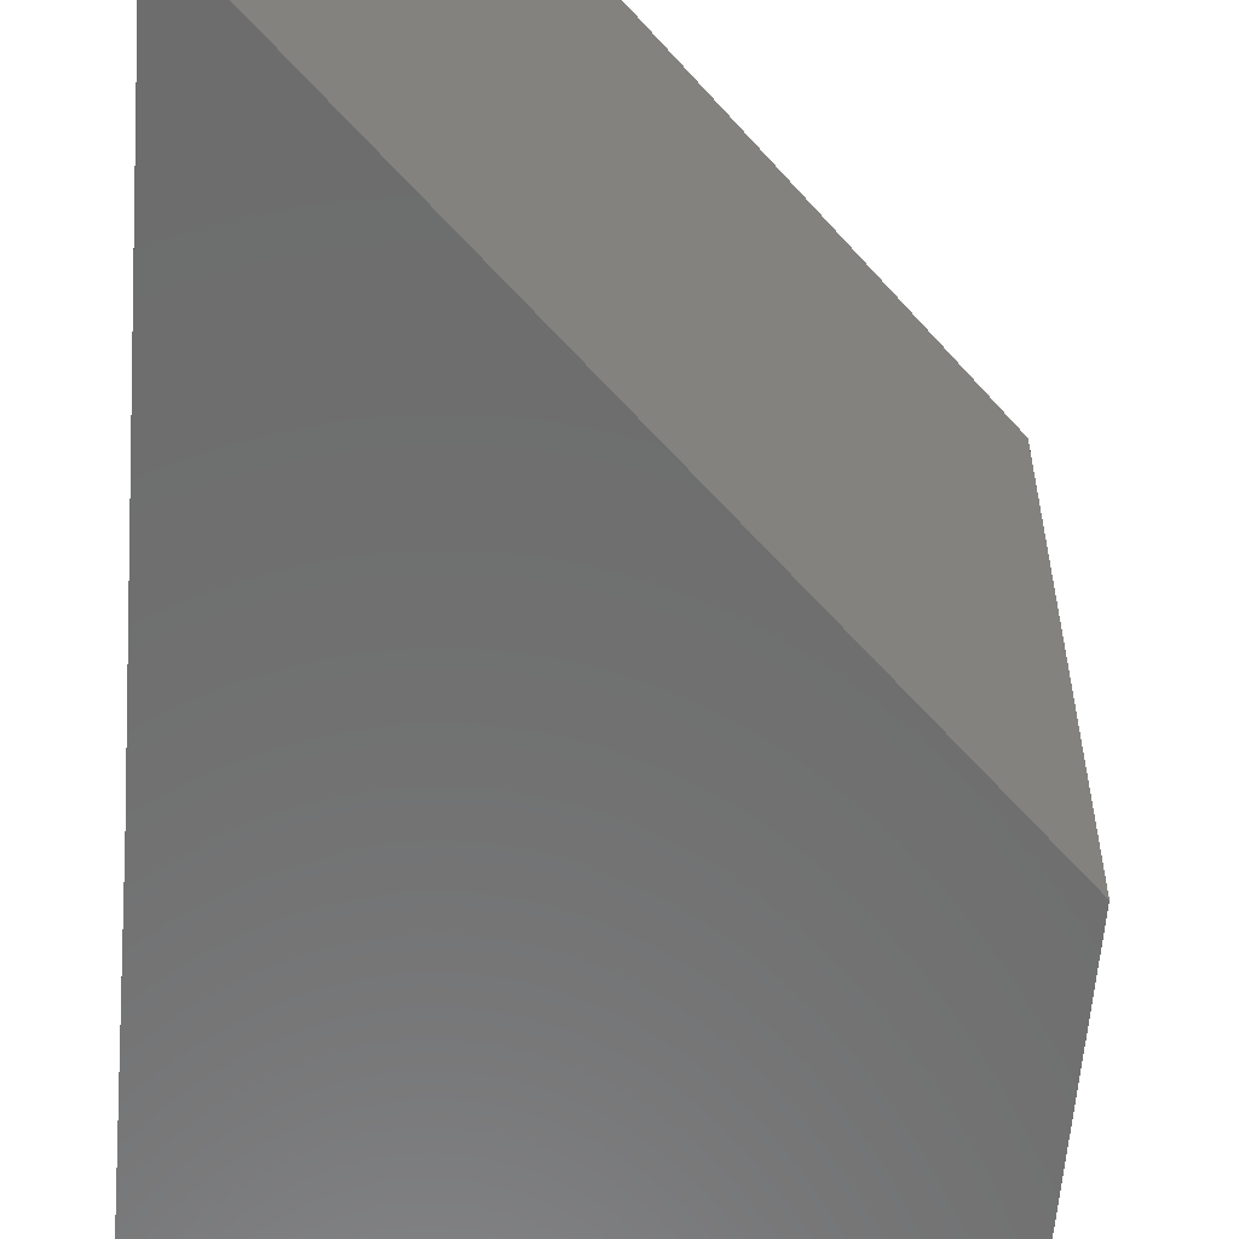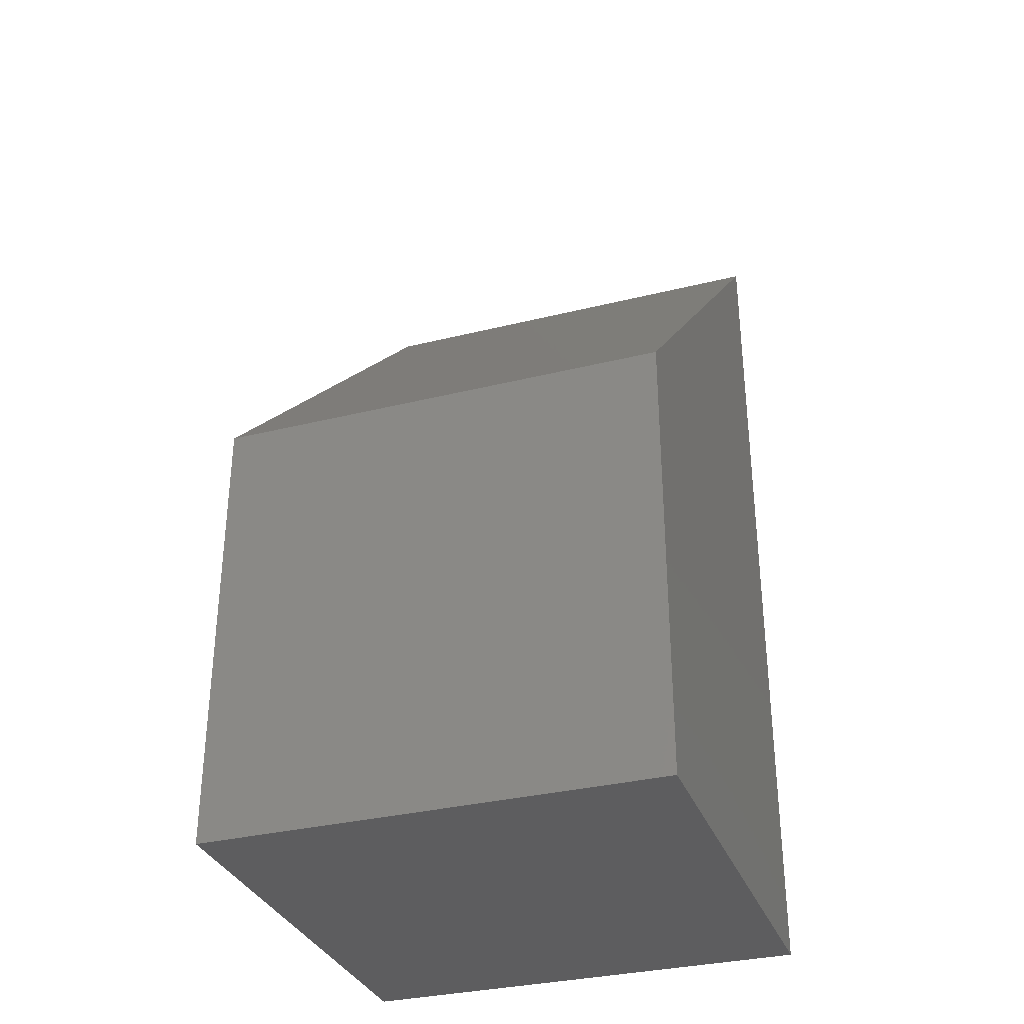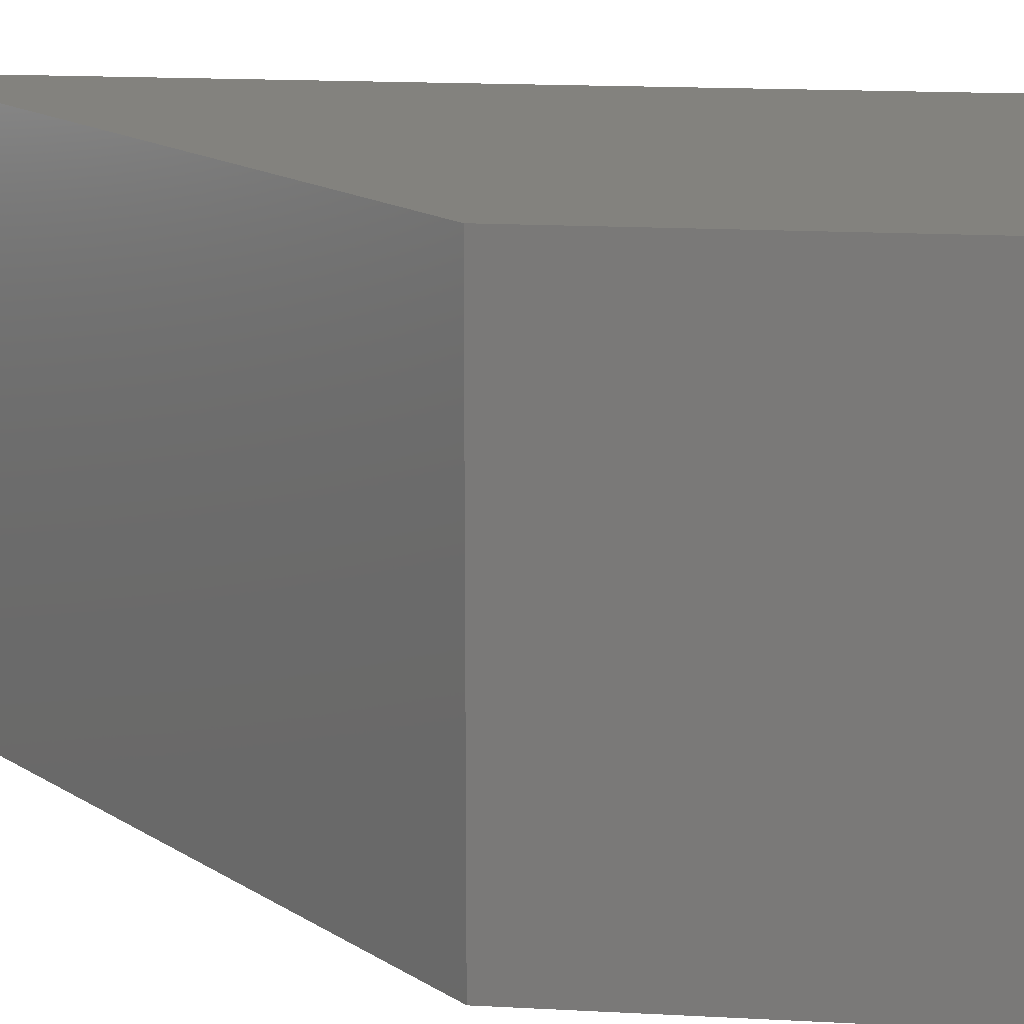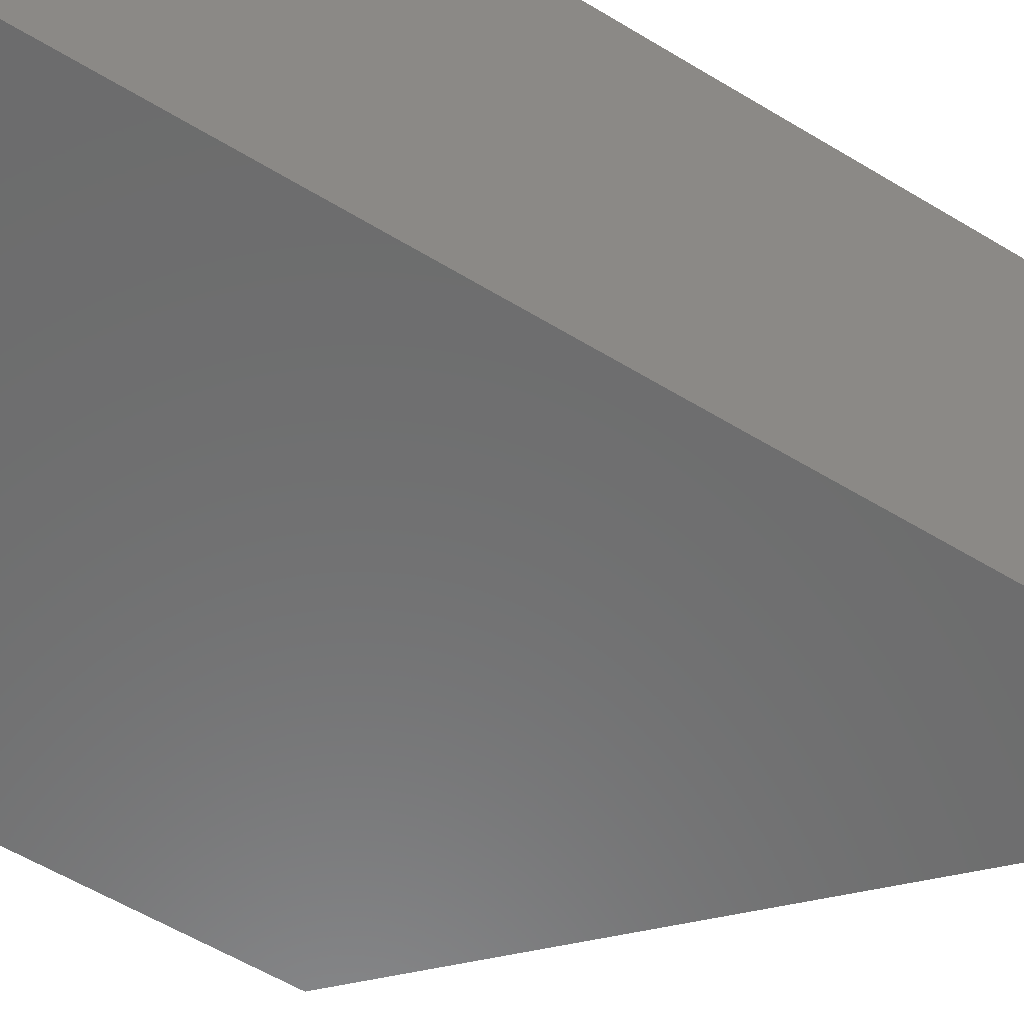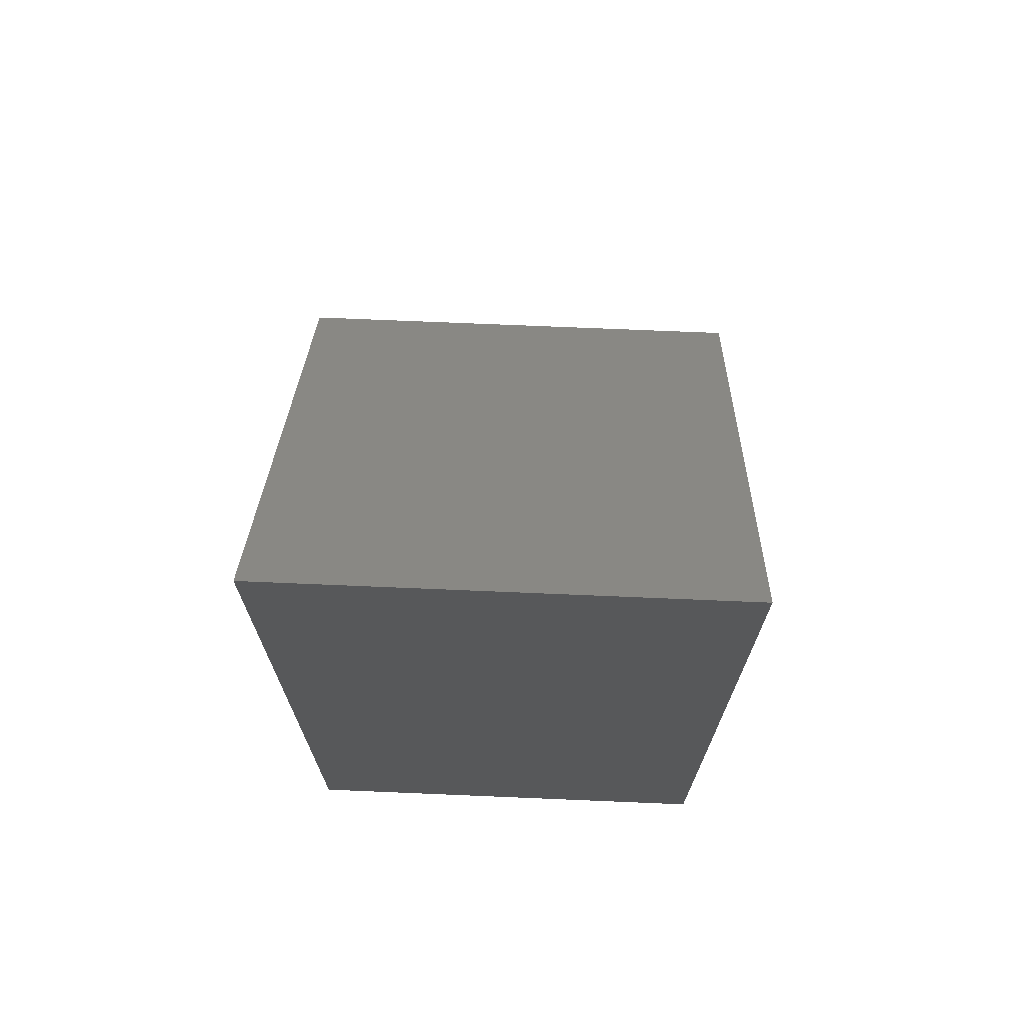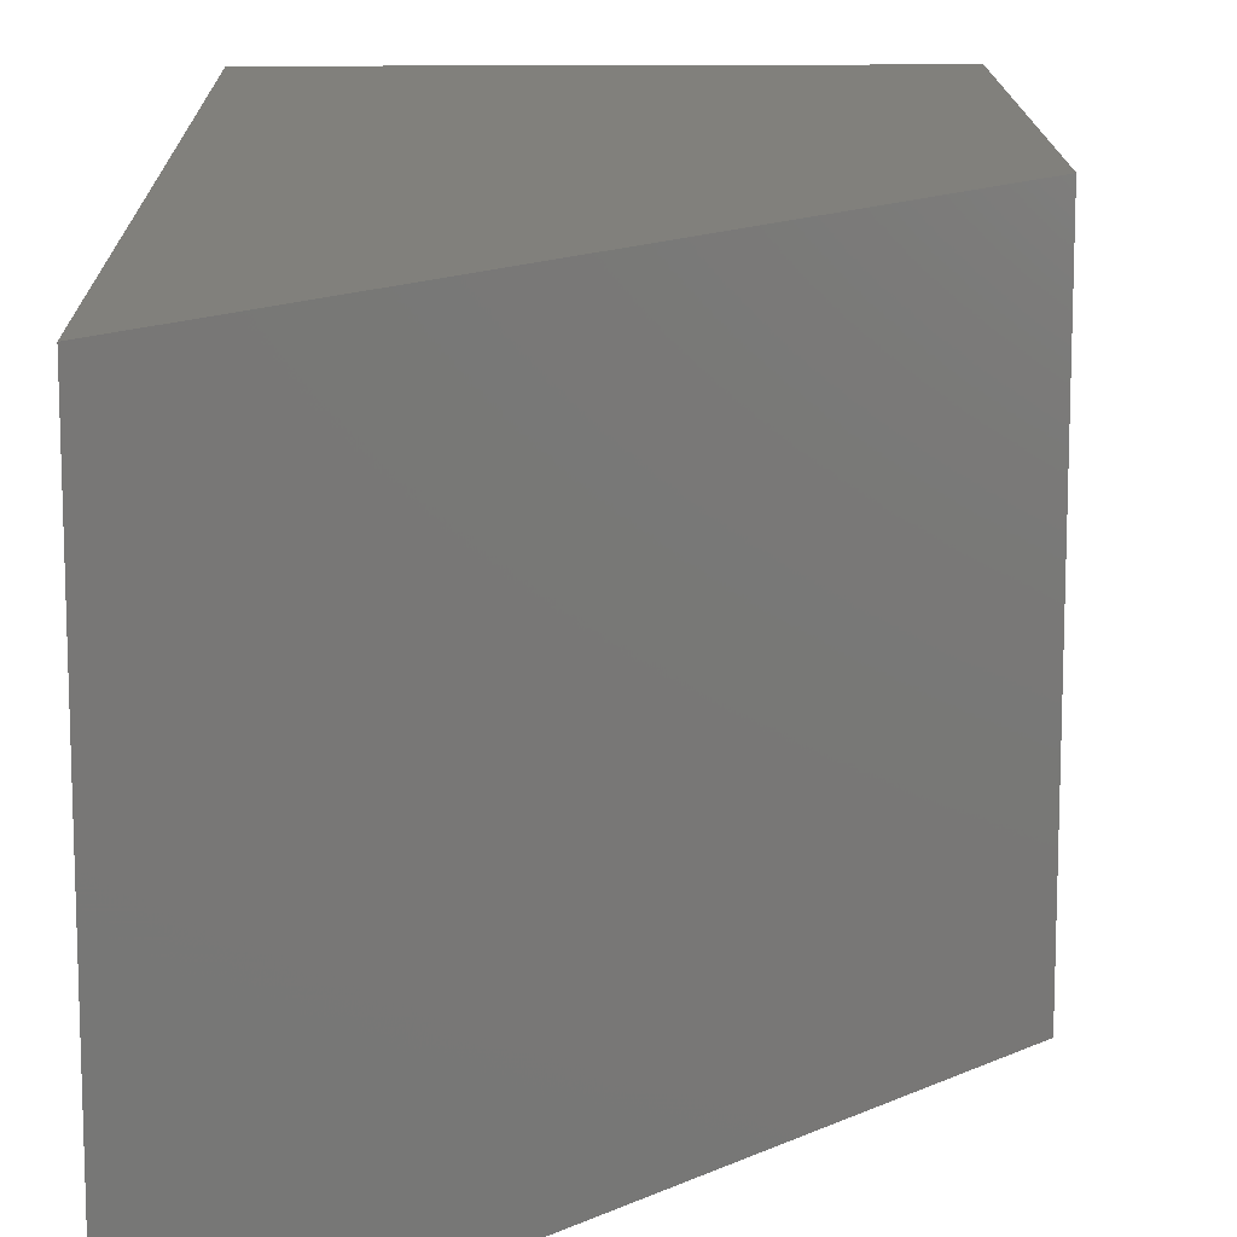
<metadata>
{"format":"stl","ext":"stl","renderer":"f3d","projection":"perspective","resolution":1024,"background":"white","views":[{"elev":-59.4,"azim":-4.3,"up":"+Y"},{"elev":-32.9,"azim":109.0,"up":"+Z"},{"elev":16.3,"azim":96.6,"up":"+Y"},{"elev":-58.2,"azim":-122.2,"up":"+Y"},{"elev":70.8,"azim":-88.0,"up":"+Z"},{"elev":14.2,"azim":-0.9,"up":"+Y"}]}
</metadata>
<code>
# stl→obj: 6 verts, 24 faces
v 77.54 9.584 0.541
v 77.54 9.585 0.541
v 77.54 9.584 0.543
v 77.54 9.584 0.542
v 77.54 9.585 0.543
v 77.54 9.585 0.542
f 1 2 1
f 2 1 2
f 1 2 1
f 2 1 2
f 3 4 4
f 4 4 1
f 4 1 1
f 5 6 6
f 6 6 2
f 6 2 2
f 3 4 4
f 4 4 1
f 4 1 1
f 5 6 6
f 6 6 2
f 6 2 2
f 5 6 3
f 6 3 4
f 6 4 2
f 4 2 1
f 3 5 4
f 5 4 6
f 1 4 2
f 4 2 6

</code>
